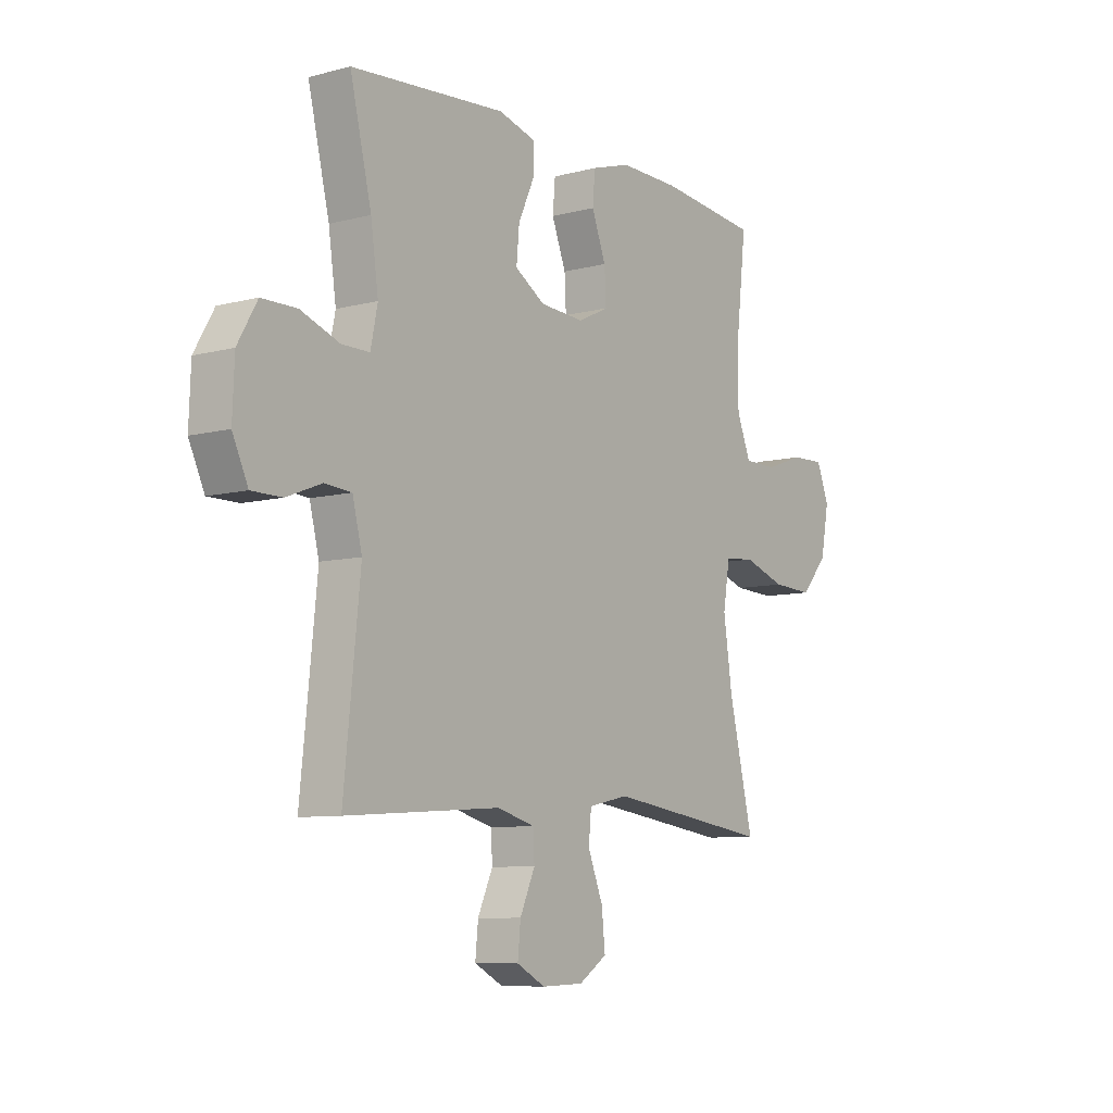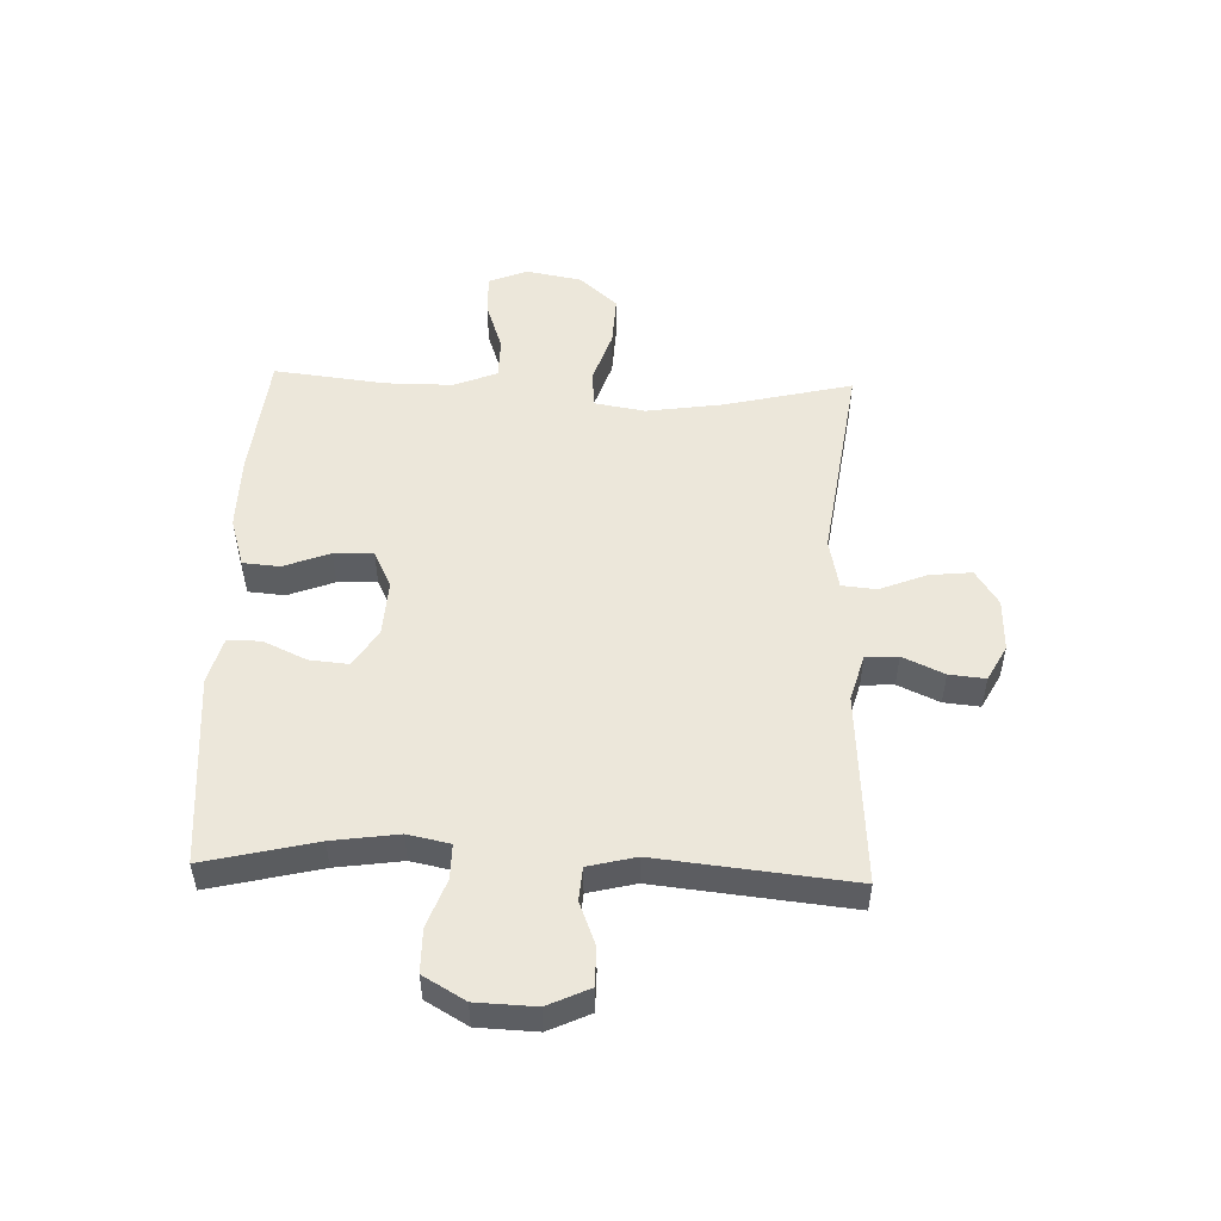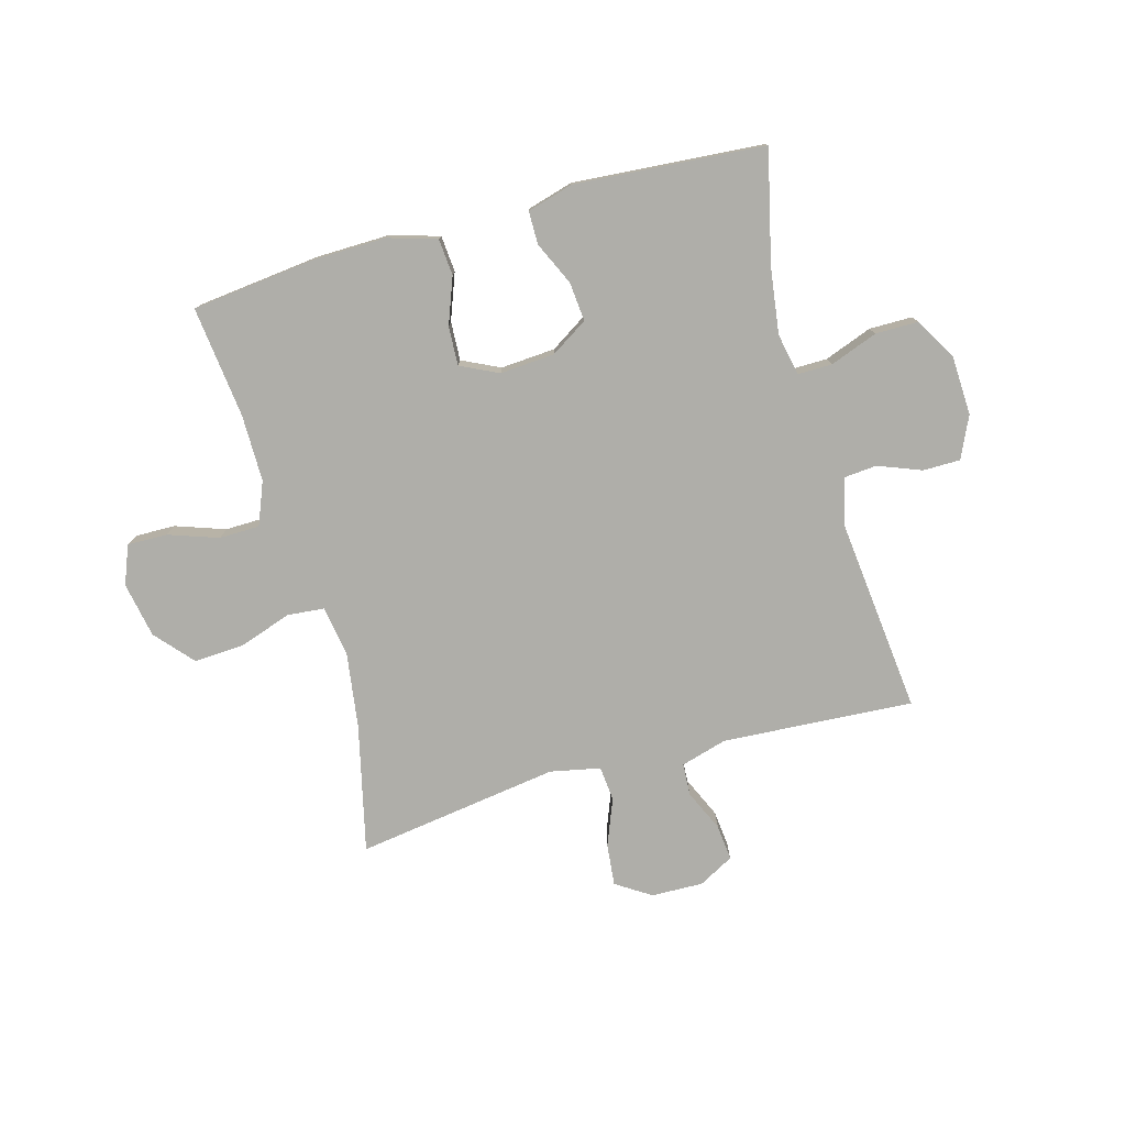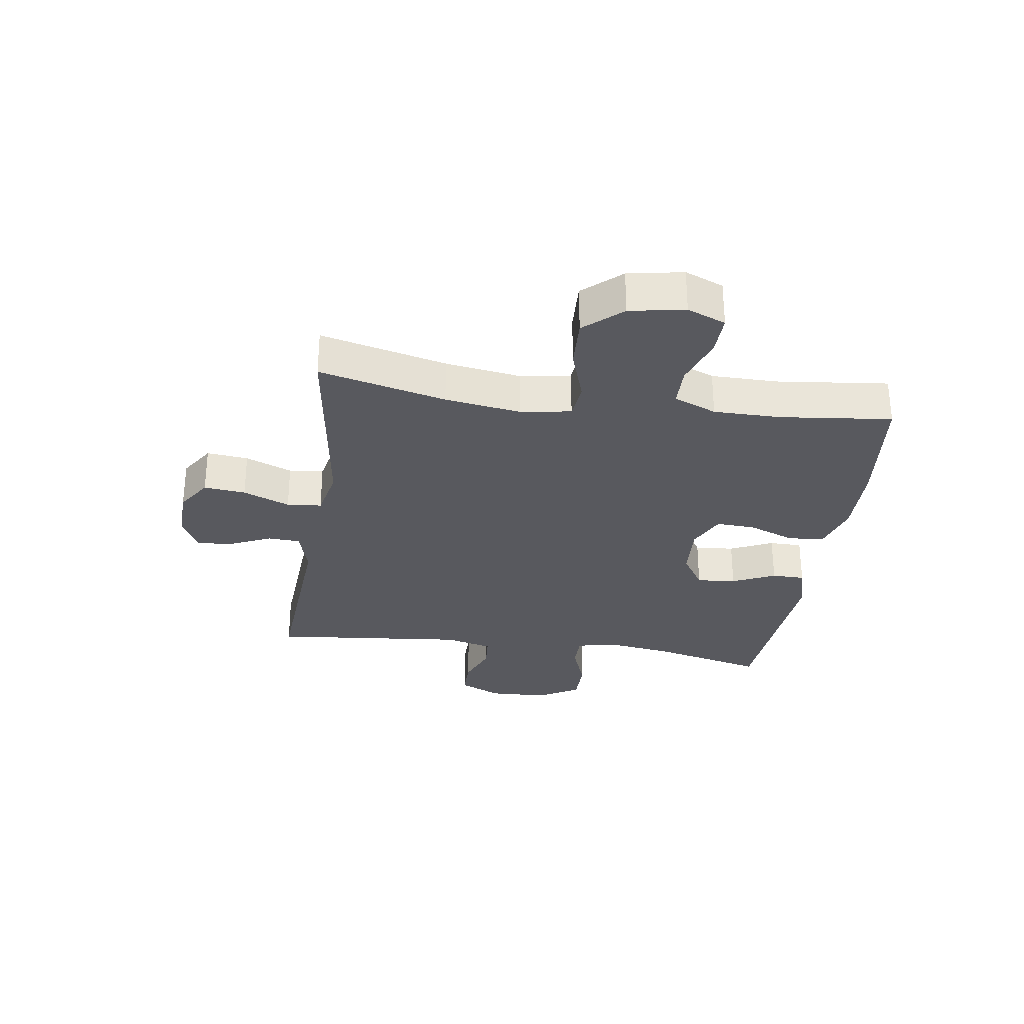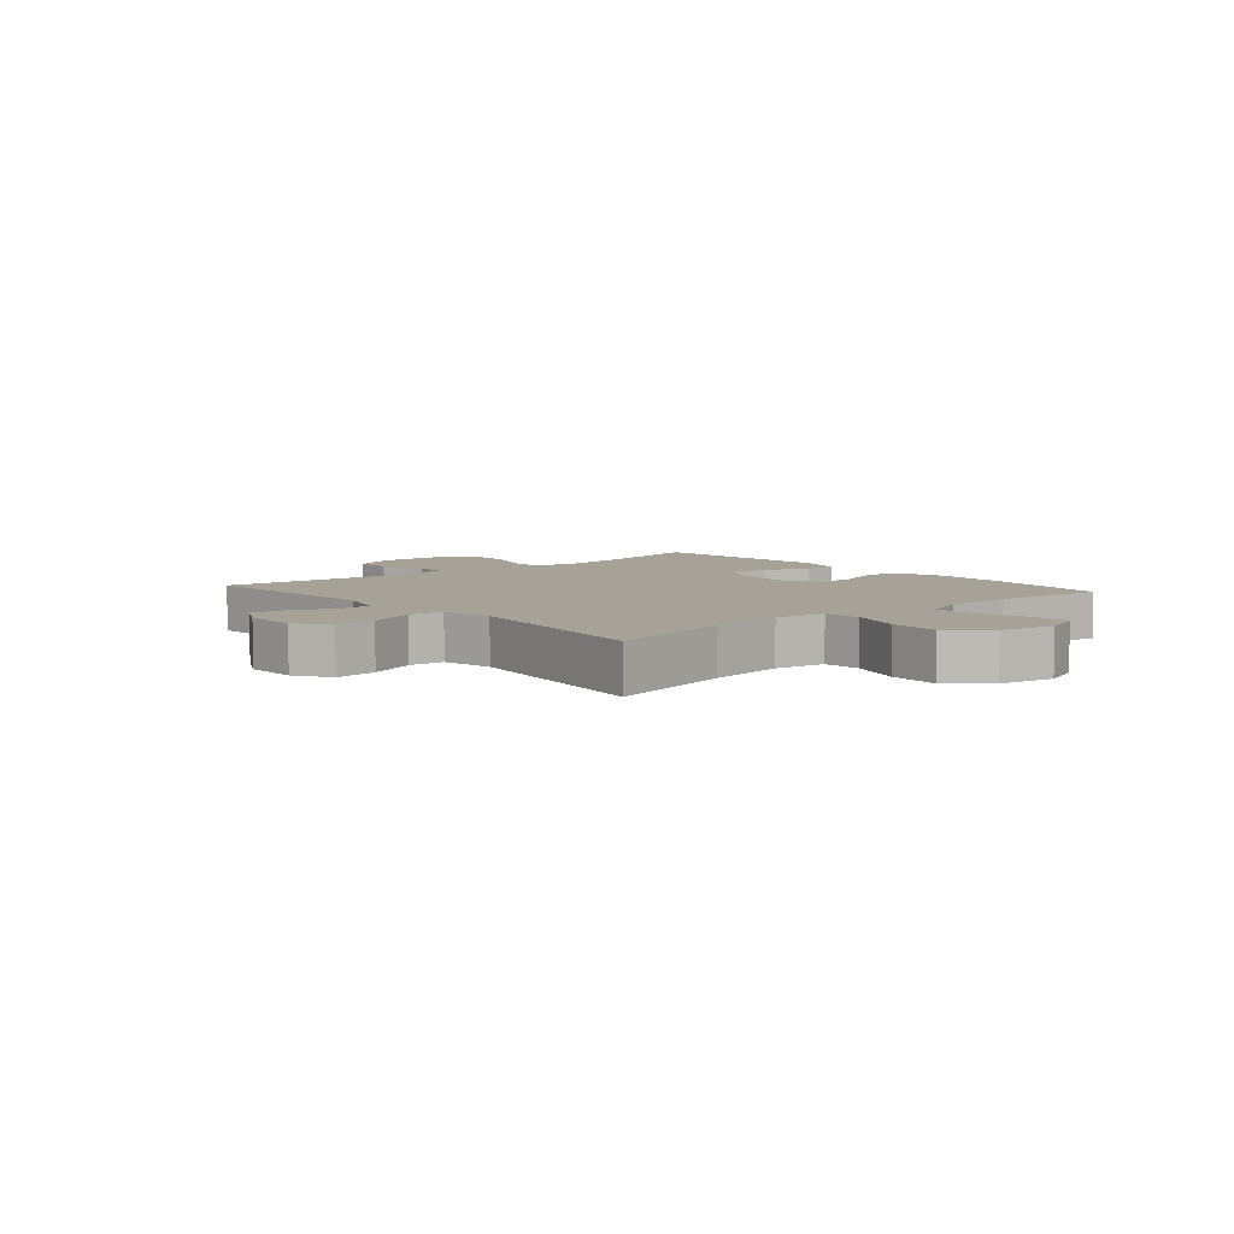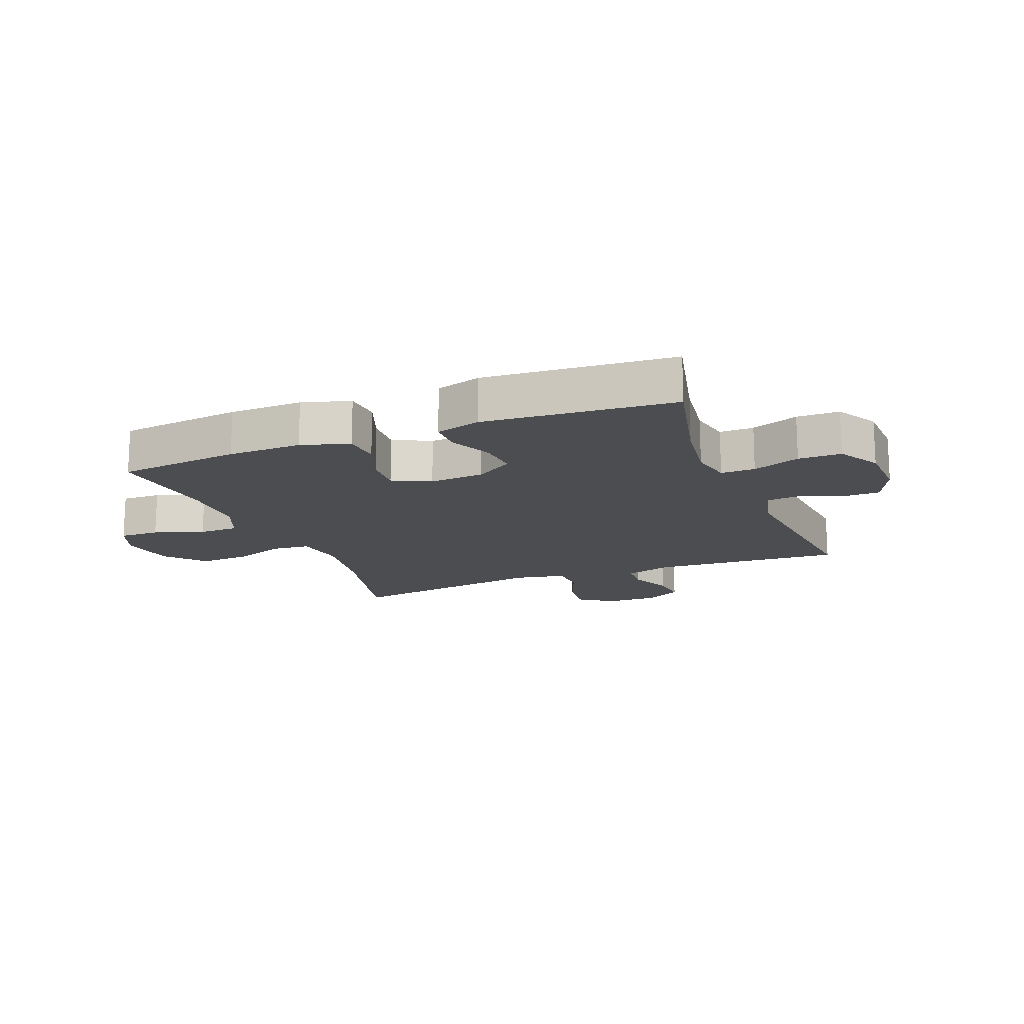
<metadata>
{"format":"obj","ext":"obj","renderer":"f3d","projection":"perspective","resolution":1024,"background":"white","views":[{"elev":-8.2,"azim":125.9,"up":"+Z"},{"elev":51.9,"azim":92.0,"up":"+Y"},{"elev":-77.5,"azim":15.7,"up":"+Y"},{"elev":-30.3,"azim":-98.4,"up":"+Y"},{"elev":6.4,"azim":-130.7,"up":"+Y"},{"elev":-16.0,"azim":21.6,"up":"+Y"}]}
</metadata>
<code>
o path7490
v 0.1687 0.0375 0.5484
v 0.08911 0.0375 0.526
v 0.08853 0.0375 0.4682
v 0.123 0.0375 0.3927
v 0.1292 0.0375 0.324
v 0.06432 0.0375 0.283
v -0.03159 0.0375 0.2767
v -0.09785 0.0375 0.3087
v -0.09439 0.0375 0.3769
v -0.06374 0.0375 0.4578
v -0.06907 0.0375 0.5219
v -0.1539 0.0375 0.5479
v -0.2834 0.0375 0.5458
v -0.4996 0.0375 0.522
v -0.4772 0.0375 0.3258
v -0.4773 0.0375 0.209
v -0.5076 0.0375 0.1342
v -0.5784 0.0375 0.133
v -0.6654 0.0375 0.1634
v -0.7356 0.0375 0.1649
v -0.7625 0.0375 0.0973
v -0.7446 0.0375 0.000466
v -0.6868 0.0375 -0.06545
v -0.5985 0.0375 -0.06105
v -0.5065 0.0375 -0.02984
v -0.4423 0.0375 -0.03603
v -0.4277 0.0375 -0.1238
v -0.447 0.0375 -0.2572
v -0.4996 0.0375 -0.4797
v -0.1436 0.0375 -0.4289
v -0.05596 0.0375 -0.4471
v -0.05024 0.0375 -0.508
v -0.08285 0.0375 -0.59
v -0.09031 0.0375 -0.6631
v -0.02952 0.0375 -0.7028
v 0.06107 0.0375 -0.7053
v 0.1226 0.0375 -0.6722
v 0.1164 0.0375 -0.6092
v 0.08399 0.0375 -0.537
v 0.08702 0.0375 -0.4804
v 0.168 0.0375 -0.4574
v 0.5023 0.0375 -0.4797
v 0.4672 0.0375 -0.1393
v 0.4877 0.0375 -0.05616
v 0.5454 0.0375 -0.05143
v 0.6207 0.0375 -0.08089
v 0.6864 0.0375 -0.08066
v 0.7198 0.0375 -0.007898
v 0.7158 0.0375 0.09614
v 0.6738 0.0375 0.1692
v 0.5983 0.0375 0.1696
v 0.515 0.0375 0.1387
v 0.4549 0.0375 0.1383
v 0.4399 0.0375 0.2116
v 0.4561 0.0375 0.3272
v 0.5023 0.0375 0.522
v 0.1687 -0.0375 0.5484
v 0.08911 -0.0375 0.526
v 0.08853 -0.0375 0.4682
v 0.123 -0.0375 0.3927
v 0.1292 -0.0375 0.324
v 0.06432 -0.0375 0.283
v -0.03159 -0.0375 0.2767
v -0.09785 -0.0375 0.3087
v -0.09439 -0.0375 0.3769
v -0.06374 -0.0375 0.4578
v -0.06907 -0.0375 0.5219
v -0.1539 -0.0375 0.5479
v -0.2834 -0.0375 0.5458
v -0.4996 -0.0375 0.522
v -0.4772 -0.0375 0.3258
v -0.4773 -0.0375 0.209
v -0.5076 -0.0375 0.1342
v -0.5784 -0.0375 0.133
v -0.6654 -0.0375 0.1634
v -0.7356 -0.0375 0.1649
v -0.7625 -0.0375 0.0973
v -0.7446 -0.0375 0.000466
v -0.6868 -0.0375 -0.06545
v -0.5985 -0.0375 -0.06105
v -0.5065 -0.0375 -0.02984
v -0.4423 -0.0375 -0.03603
v -0.4277 -0.0375 -0.1238
v -0.447 -0.0375 -0.2572
v -0.4996 -0.0375 -0.4797
v -0.1436 -0.0375 -0.4289
v -0.05596 -0.0375 -0.4471
v -0.05024 -0.0375 -0.508
v -0.08285 -0.0375 -0.59
v -0.09031 -0.0375 -0.6631
v -0.02952 -0.0375 -0.7028
v 0.06107 -0.0375 -0.7053
v 0.1226 -0.0375 -0.6722
v 0.1164 -0.0375 -0.6092
v 0.08399 -0.0375 -0.537
v 0.08702 -0.0375 -0.4804
v 0.168 -0.0375 -0.4574
v 0.5023 -0.0375 -0.4797
v 0.4672 -0.0375 -0.1393
v 0.4877 -0.0375 -0.05616
v 0.5454 -0.0375 -0.05143
v 0.6207 -0.0375 -0.08089
v 0.6864 -0.0375 -0.08066
v 0.7198 -0.0375 -0.007898
v 0.7158 -0.0375 0.09614
v 0.6738 -0.0375 0.1692
v 0.5983 -0.0375 0.1696
v 0.515 -0.0375 0.1387
v 0.4549 -0.0375 0.1383
v 0.4399 -0.0375 0.2116
v 0.4561 -0.0375 0.3272
v 0.5023 -0.0375 0.522
v 0.1687 0.0375 0.5484
v 0.08911 0.0375 0.526
v 0.08911 0.0375 0.526
v -0.06907 0.0375 0.5219
v -0.06907 0.0375 0.5219
v -0.1539 0.0375 0.5479
v -0.2834 0.0375 0.5458
v 0.08853 0.0375 0.4682
v -0.4996 0.0375 0.522
v -0.4996 0.0375 0.522
v 0.5023 0.0375 0.522
v 0.5023 0.0375 0.522
v -0.06374 0.0375 0.4578
v 0.123 0.0375 0.3927
v -0.09439 0.0375 0.3769
v 0.4561 0.0375 0.3272
v -0.4772 0.0375 0.3258
v 0.1292 0.0375 0.324
v 0.1292 0.0375 0.324
v -0.09785 0.0375 0.3087
v -0.09785 0.0375 0.3087
v 0.4399 0.0375 0.2116
v -0.4773 0.0375 0.209
v 0.06432 0.0375 0.283
v -0.03159 0.0375 0.2767
v 0.4549 0.0375 0.1383
v 0.4549 0.0375 0.1383
v -0.5076 0.0375 0.1342
v -0.5076 0.0375 0.1342
v 0.6738 0.0375 0.1692
v 0.5983 0.0375 0.1696
v 0.515 0.0375 0.1387
v 0.7158 0.0375 0.09614
v -0.6654 0.0375 0.1634
v -0.7356 0.0375 0.1649
v -0.7356 0.0375 0.1649
v -0.7625 0.0375 0.0973
v -0.5784 0.0375 0.133
v -0.7446 0.0375 0.000466
v 0.7198 0.0375 -0.007898
v -0.6868 0.0375 -0.06545
v 0.6864 0.0375 -0.08066
v 0.6864 0.0375 -0.08066
v -0.5065 0.0375 -0.02984
v -0.4423 0.0375 -0.03603
v -0.4423 0.0375 -0.03603
v -0.5985 0.0375 -0.06105
v -0.4277 0.0375 -0.1238
v 0.6207 0.0375 -0.08089
v 0.5454 0.0375 -0.05143
v 0.4877 0.0375 -0.05616
v 0.4877 0.0375 -0.05616
v 0.4672 0.0375 -0.1393
v -0.447 0.0375 -0.2572
v 0.5023 0.0375 -0.4797
v 0.5023 0.0375 -0.4797
v -0.1436 0.0375 -0.4289
v -0.05596 0.0375 -0.4471
v -0.05596 0.0375 -0.4471
v 0.168 0.0375 -0.4574
v -0.05024 0.0375 -0.508
v -0.4996 0.0375 -0.4797
v -0.4996 0.0375 -0.4797
v 0.08702 0.0375 -0.4804
v 0.08702 0.0375 -0.4804
v 0.08399 0.0375 -0.537
v -0.08285 0.0375 -0.59
v 0.1164 0.0375 -0.6092
v -0.09031 0.0375 -0.6631
v -0.09031 0.0375 -0.6631
v 0.1226 0.0375 -0.6722
v 0.1226 0.0375 -0.6722
v -0.02952 0.0375 -0.7028
v 0.06107 0.0375 -0.7053
v 0.1687 -0.0375 0.5484
v 0.08911 -0.0375 0.526
v 0.08911 -0.0375 0.526
v -0.06907 -0.0375 0.5219
v -0.06907 -0.0375 0.5219
v -0.1539 -0.0375 0.5479
v -0.2834 -0.0375 0.5458
v 0.08853 -0.0375 0.4682
v -0.4996 -0.0375 0.522
v -0.4996 -0.0375 0.522
v 0.5023 -0.0375 0.522
v 0.5023 -0.0375 0.522
v -0.06374 -0.0375 0.4578
v 0.123 -0.0375 0.3927
v -0.09439 -0.0375 0.3769
v 0.4561 -0.0375 0.3272
v -0.4772 -0.0375 0.3258
v 0.1292 -0.0375 0.324
v 0.1292 -0.0375 0.324
v -0.09785 -0.0375 0.3087
v -0.09785 -0.0375 0.3087
v 0.4399 -0.0375 0.2116
v -0.4773 -0.0375 0.209
v 0.06432 -0.0375 0.283
v -0.03159 -0.0375 0.2767
v 0.4549 -0.0375 0.1383
v 0.4549 -0.0375 0.1383
v -0.5076 -0.0375 0.1342
v -0.5076 -0.0375 0.1342
v 0.6738 -0.0375 0.1692
v 0.5983 -0.0375 0.1696
v 0.515 -0.0375 0.1387
v 0.7158 -0.0375 0.09614
v -0.6654 -0.0375 0.1634
v -0.7356 -0.0375 0.1649
v -0.7356 -0.0375 0.1649
v -0.7625 -0.0375 0.0973
v -0.5784 -0.0375 0.133
v -0.7446 -0.0375 0.000466
v 0.7198 -0.0375 -0.007898
v -0.6868 -0.0375 -0.06545
v 0.6864 -0.0375 -0.08066
v 0.6864 -0.0375 -0.08066
v -0.5065 -0.0375 -0.02984
v -0.4423 -0.0375 -0.03603
v -0.4423 -0.0375 -0.03603
v -0.5985 -0.0375 -0.06105
v -0.4277 -0.0375 -0.1238
v 0.6207 -0.0375 -0.08089
v 0.5454 -0.0375 -0.05143
v 0.4877 -0.0375 -0.05616
v 0.4877 -0.0375 -0.05616
v 0.4672 -0.0375 -0.1393
v -0.447 -0.0375 -0.2572
v 0.5023 -0.0375 -0.4797
v 0.5023 -0.0375 -0.4797
v -0.1436 -0.0375 -0.4289
v -0.05596 -0.0375 -0.4471
v -0.05596 -0.0375 -0.4471
v 0.168 -0.0375 -0.4574
v -0.05024 -0.0375 -0.508
v -0.4996 -0.0375 -0.4797
v -0.4996 -0.0375 -0.4797
v 0.08702 -0.0375 -0.4804
v 0.08702 -0.0375 -0.4804
v 0.08399 -0.0375 -0.537
v -0.08285 -0.0375 -0.59
v 0.1164 -0.0375 -0.6092
v -0.09031 -0.0375 -0.6631
v -0.09031 -0.0375 -0.6631
v 0.1226 -0.0375 -0.6722
v 0.1226 -0.0375 -0.6722
v -0.02952 -0.0375 -0.7028
v 0.06107 -0.0375 -0.7053
f 234 211 231
f 237 212 210
f 199 192 201
f 250 247 252
f 231 209 214
f 219 236 226
f 226 235 228
f 243 234 240
f 202 204 208
f 212 204 210
f 208 204 212
f 187 202 197
f 236 218 237
f 203 193 195
f 233 225 227
f 212 237 218
f 206 209 231
f 253 259 254
f 200 187 194
f 246 210 244
f 211 206 231
f 193 201 192
f 252 253 254
f 214 224 230
f 243 211 234
f 246 244 250
f 239 210 246
f 233 224 225
f 190 192 199
f 217 218 236
f 201 203 206
f 225 220 223
f 206 203 209
f 237 210 239
f 244 211 243
f 239 246 241
f 210 211 244
f 230 224 233
f 217 236 219
f 223 220 221
f 254 260 257
f 231 214 230
f 220 225 224
f 259 253 255
f 247 250 244
f 194 187 188
f 243 240 248
f 247 253 252
f 203 201 193
f 216 217 219
f 226 236 235
f 202 200 204
f 187 200 202
f 254 259 260
f 1 115 189 57
f 117 12 68 191
f 12 13 69 68
f 2 3 59 58
f 13 122 196 69
f 124 1 57 198
f 10 11 67 66
f 3 4 60 59
f 9 10 66 65
f 55 56 112 111
f 14 15 71 70
f 4 131 205 60
f 133 9 65 207
f 54 55 111 110
f 15 16 72 71
f 5 6 62 61
f 7 8 64 63
f 6 7 63 62
f 139 54 110 213
f 16 141 215 72
f 50 51 107 106
f 51 52 108 107
f 49 50 106 105
f 19 148 222 75
f 20 21 77 76
f 18 19 75 74
f 52 53 109 108
f 17 18 74 73
f 21 22 78 77
f 48 49 105 104
f 22 23 79 78
f 155 48 104 229
f 25 158 232 81
f 24 25 81 80
f 23 24 80 79
f 26 27 83 82
f 46 47 103 102
f 45 46 102 101
f 164 45 101 238
f 43 44 100 99
f 27 28 84 83
f 168 43 99 242
f 30 171 245 86
f 41 42 98 97
f 31 32 88 87
f 175 30 86 249
f 28 29 85 84
f 177 41 97 251
f 39 40 96 95
f 32 33 89 88
f 38 39 95 94
f 33 182 256 89
f 184 38 94 258
f 34 35 91 90
f 36 37 93 92
f 35 36 92 91
f 160 157 137
f 163 136 138
f 125 127 118
f 176 178 173
f 157 140 135
f 145 152 162
f 152 154 161
f 169 166 160
f 128 134 130
f 138 136 130
f 134 138 130
f 113 123 128
f 162 163 144
f 129 121 119
f 159 153 151
f 138 144 163
f 132 157 135
f 179 180 185
f 126 120 113
f 172 170 136
f 137 157 132
f 119 118 127
f 178 180 179
f 140 156 150
f 169 160 137
f 172 176 170
f 165 172 136
f 159 151 150
f 116 125 118
f 143 162 144
f 127 132 129
f 151 149 146
f 132 135 129
f 163 165 136
f 170 169 137
f 165 167 172
f 136 170 137
f 156 159 150
f 143 145 162
f 149 147 146
f 180 183 186
f 157 156 140
f 146 150 151
f 185 181 179
f 173 170 176
f 120 114 113
f 169 174 166
f 173 178 179
f 129 119 127
f 142 145 143
f 152 161 162
f 128 130 126
f 113 128 126
f 180 186 185

</code>
